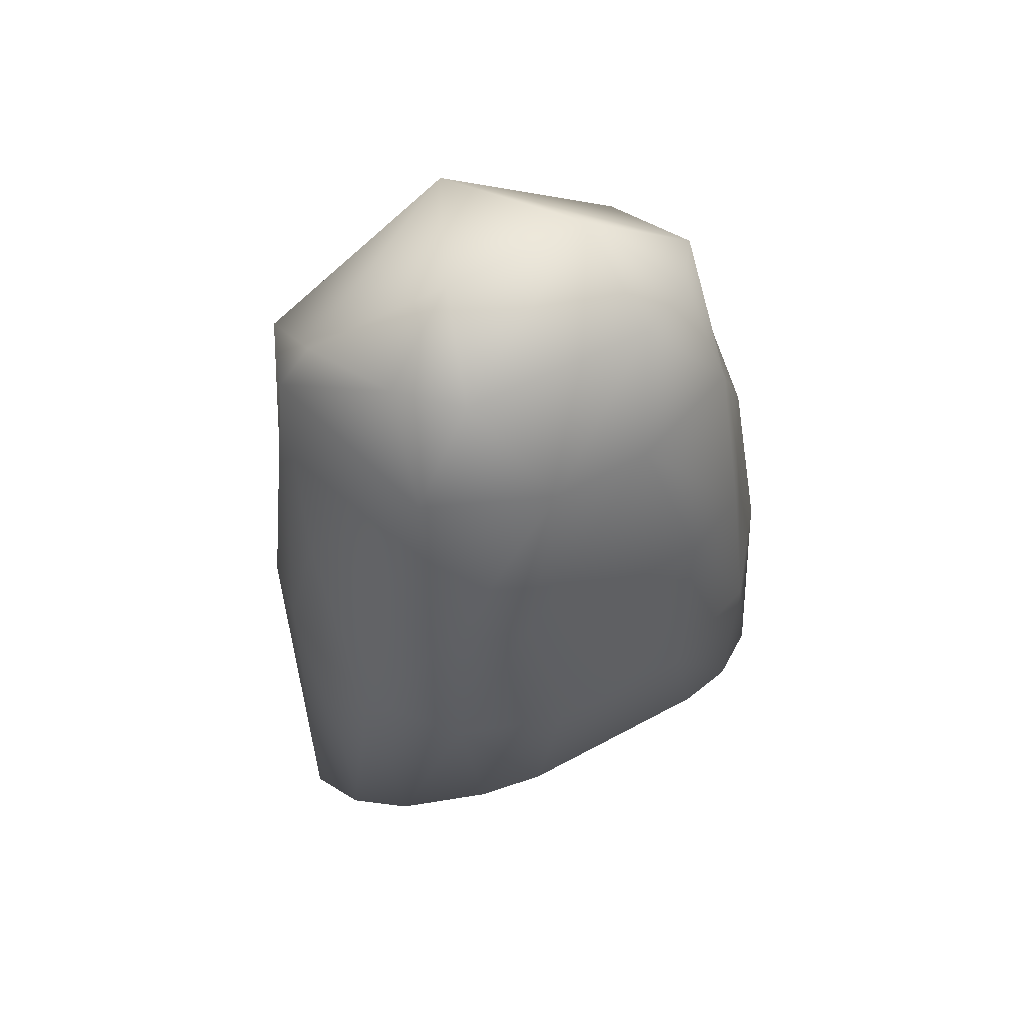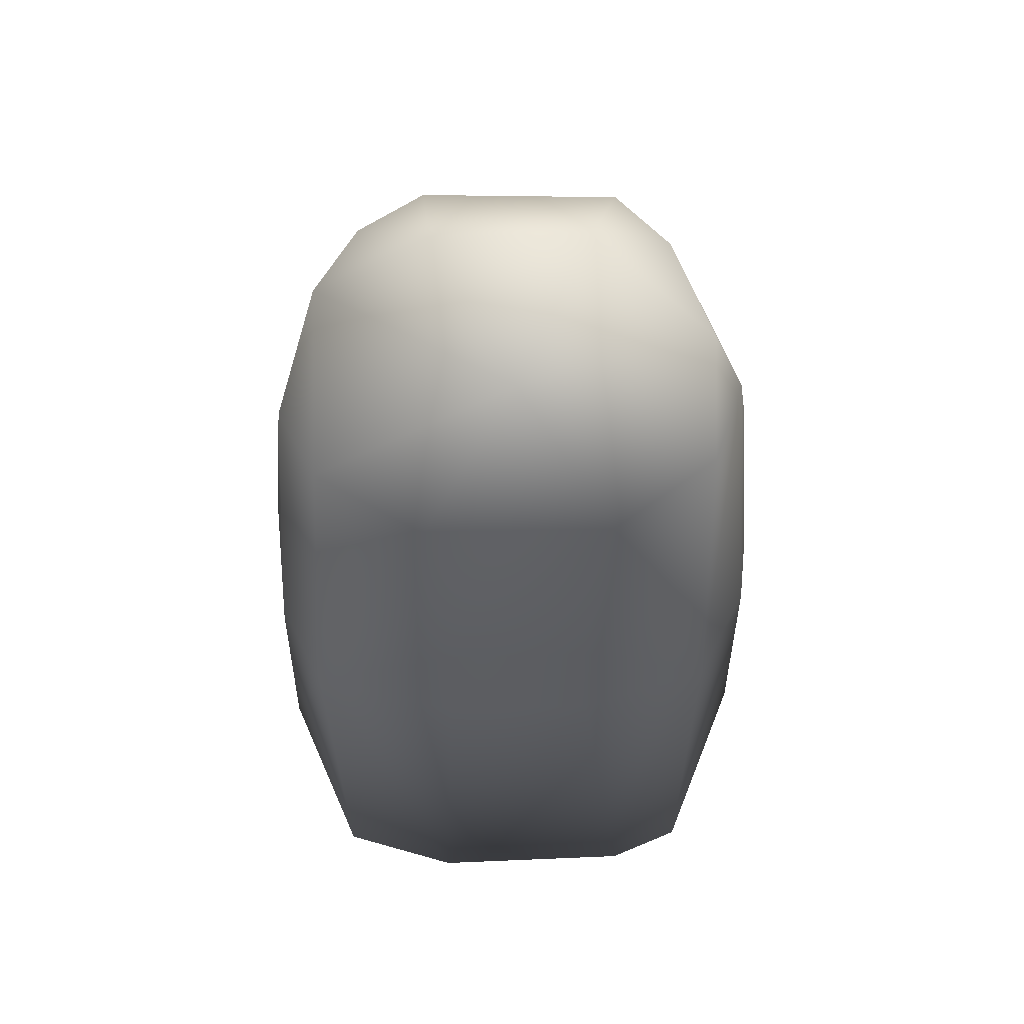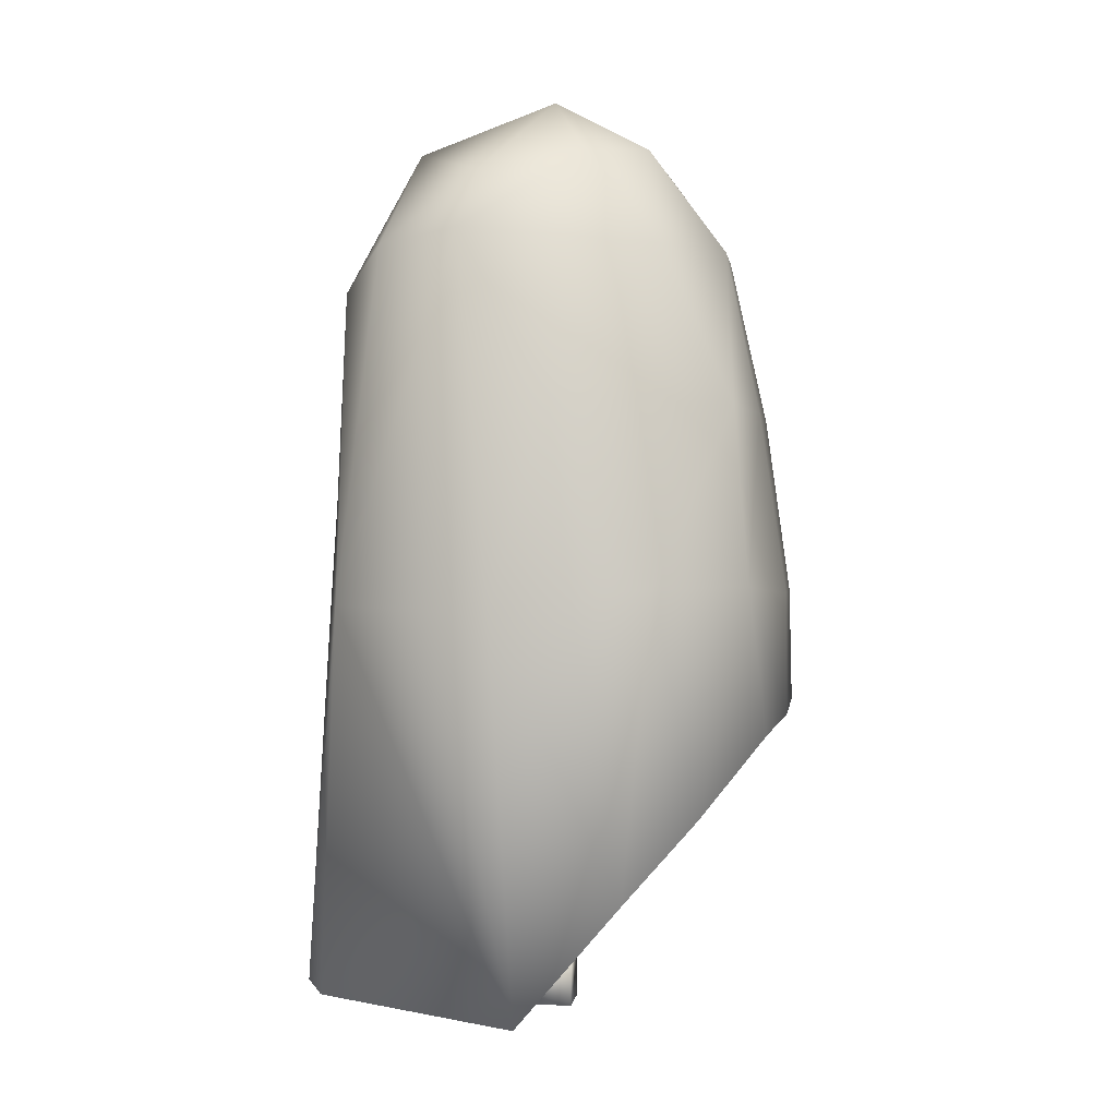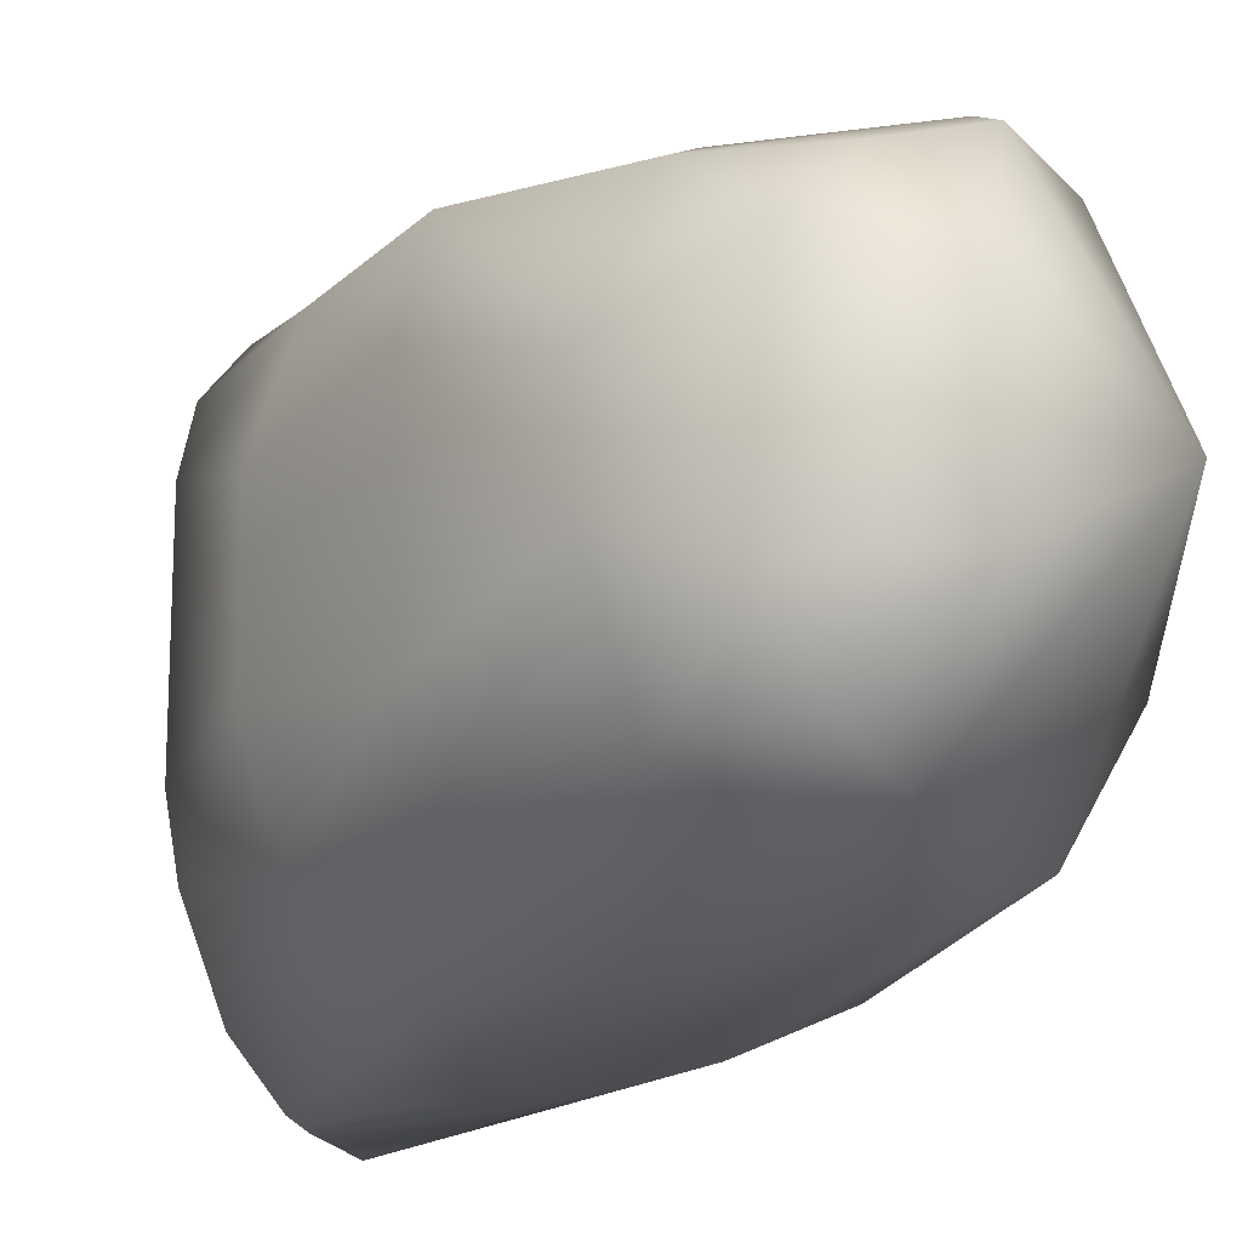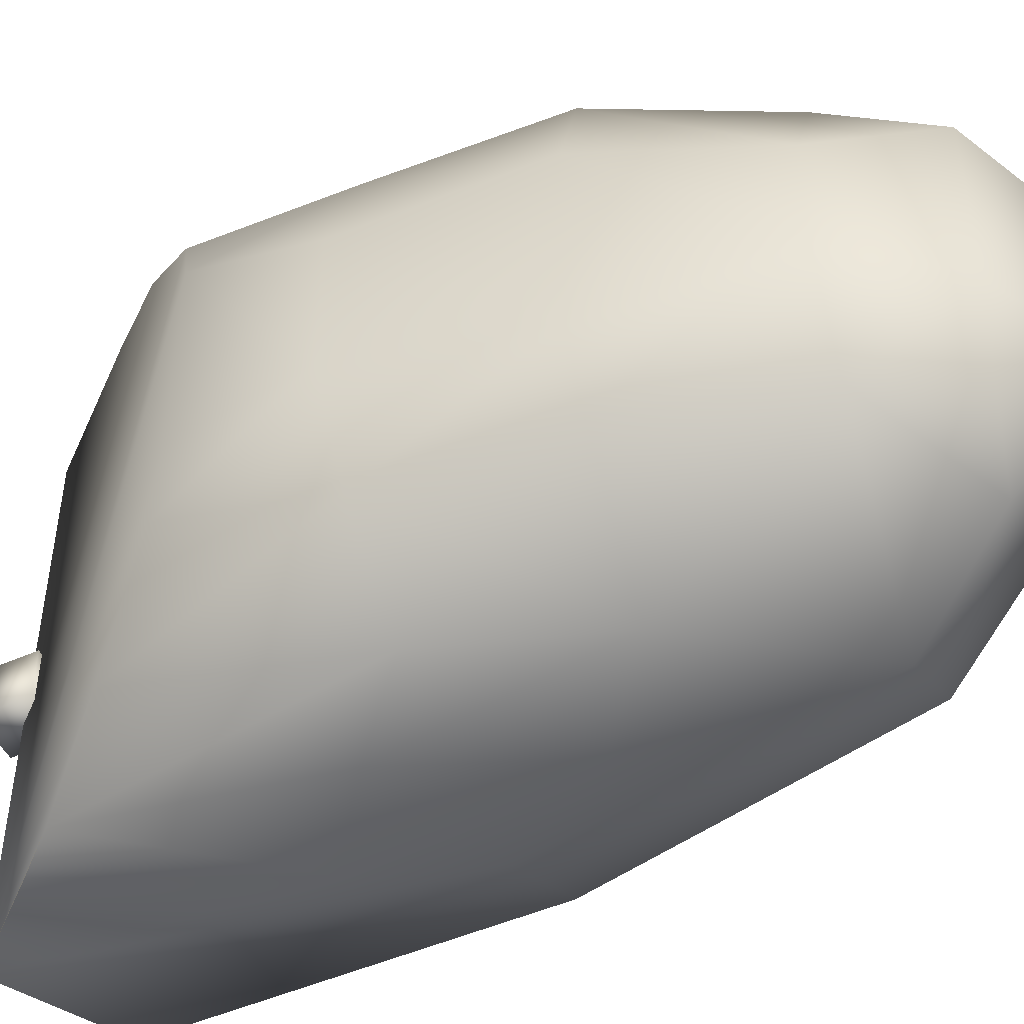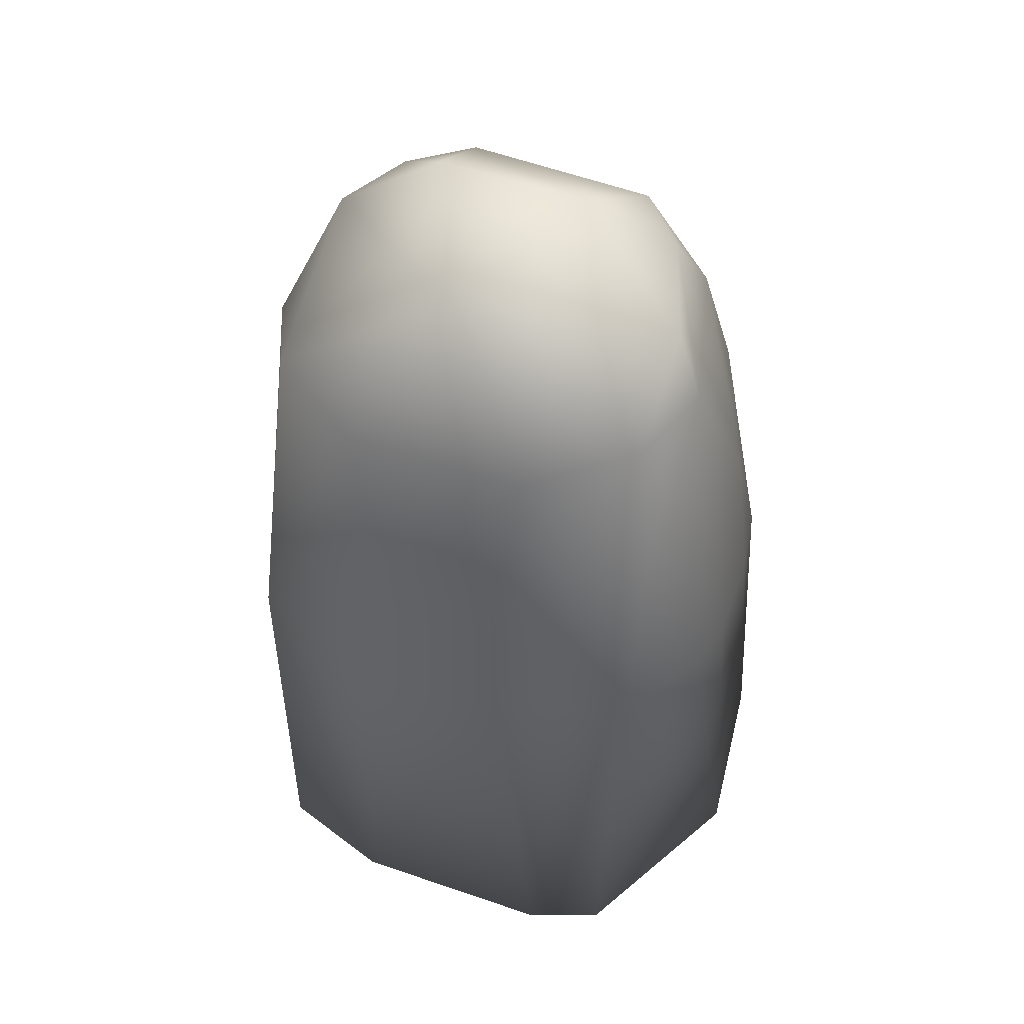
<metadata>
{"format":"obj","ext":"obj","renderer":"f3d","projection":"perspective","resolution":1024,"background":"white","views":[{"elev":57.6,"azim":-119.5,"up":"+Z"},{"elev":56.0,"azim":88.2,"up":"+Z"},{"elev":0.7,"azim":-172.7,"up":"+Z"},{"elev":-16.0,"azim":-25.8,"up":"+Y"},{"elev":-48.9,"azim":-63.6,"up":"+Y"},{"elev":46.3,"azim":112.2,"up":"+Z"}]}
</metadata>
<code>
v -4.682 -3.336 32.81
v -7.256 1.95 29.02
v -7.255 -1.95 29.02
v -8.652 3.87 22.59
v -8.649 -3.869 22.61
v -9.644 2.835 15.66
v -9.644 -2.835 15.66
v -9.709 3.939 11.08
v -9.718 -3.855 11.09
v 8.864 4.685 0.5598
v 8.406 2.854 15.03
v 8.977 -3.389 0.5659
v 8.406 -2.854 15.03
v 8.192 2.614 19.12
v 8.192 -2.614 19.12
v 7.569 3.606 27.43
v 7.568 -3.611 27.43
v 1.112 -10.59 10.91
v -4.02 -10.52 4.703
v -2.785 -10.74 3.286
v -0.01093 -10.89 0.09471
v -2.274 -10.45 13.41
v 0.6743 -10.1 19.25
v -2.88 -9.737 22.01
v 1.906 -9.23 27.66
v 0.8936 10.34 15.08
v -1.241 9.813 22.92
v 2.295 8.762 29.29
v -2.12 10.3 15.8
v -3.971 10.53 4.658
v -0.1153 10.88 0.1845
v 7.032 7.933 15.29
v 7.709 7.554 0.6025
v 5.446 7.559 28.8
v 3.209 9.997 15.18
v -5.045 6.634 28.84
v -5.021 9.726 15.96
v -6.632 9.145 7.599
v -8.364 6.967 16.02
v -7.826 7.158 22.76
v -9.013 6.327 10.46
v 1.701 7.651 31.56
v -2.167 6.146 32.47
v -0.6331 2.897 34.85
v -4.405 4.149 32.73
v -3.366 -5.895 32.3
v -0.9675 -7.625 31.63
v -0.5932 -3.083 34.95
v -5.633 -6.53 28.96
v -5.02 -9.725 15.98
v -6.778 -9.032 7.731
v -8.363 -6.966 16.03
v -7.535 -6.54 22.61
v -9.11 -6.116 10.55
v 7.008 -8.478 15.35
v 7.4 -7.992 0.4828
v 4.916 -7.788 27.68
v 3.25 -10.14 15.18
v 5.246 0 33.4
v 1 -1 -1
v 1 -1 1
v -1 -1 1
v -1 -1 -1
v 1 1 -1
v -1 1 -1
v -1 1 1
v 1 1 1
f 1 2 3
f 2 4 3
f 5 3 4
f 4 6 5
f 7 5 6
f 6 8 7
f 9 7 8
f 10 11 12
f 13 12 11
f 11 14 13
f 15 13 14
f 14 16 15
f 17 15 16
f 18 19 20
f 21 18 20
f 22 19 18
f 18 23 22
f 24 22 23
f 23 25 24
f 26 27 28
f 29 27 26
f 30 29 26
f 26 31 30
f 32 16 14
f 11 32 14
f 32 11 10
f 10 33 32
f 34 16 32
f 28 34 32
f 32 33 31
f 35 32 31
f 32 35 28
f 35 31 26
f 35 26 28
f 36 28 27
f 37 29 30
f 29 37 27
f 30 38 37
f 39 37 38
f 27 40 36
f 38 41 39
f 2 36 40
f 4 2 40
f 4 40 39
f 39 41 8
f 6 39 8
f 39 6 4
f 42 43 44
f 45 44 43
f 28 43 42
f 43 28 36
f 45 43 36
f 36 2 45
f 34 28 42
f 46 47 48
f 48 44 45
f 1 48 45
f 48 1 46
f 45 2 1
f 33 10 31
f 25 49 24
f 50 22 24
f 22 50 19
f 51 19 50
f 52 50 24
f 50 52 51
f 53 24 49
f 24 53 52
f 52 54 51
f 49 3 53
f 53 5 52
f 5 53 3
f 7 9 54
f 52 7 54
f 7 52 5
f 55 56 12
f 55 12 13
f 17 57 55
f 57 25 55
f 21 56 55
f 55 58 21
f 58 55 25
f 58 25 23
f 18 58 23
f 58 18 21
f 59 57 17
f 48 47 59
f 17 16 59
f 44 48 59
f 42 44 59
f 59 16 34
f 59 34 42
f 25 57 47
f 59 47 57
f 49 25 47
f 47 46 49
f 46 1 49
f 1 3 49
f 31 10 12
f 31 12 56
f 31 56 21
f 21 19 51
f 21 51 54
f 21 54 9
f 21 9 8
f 21 8 41
f 21 41 38
f 21 38 30
f 21 30 31
f 15 55 13
f 15 17 55
f 37 39 40
f 27 37 40
f 60 61 62
f 60 62 63
f 64 65 66
f 64 66 67
f 60 64 67
f 60 67 61
f 61 67 66
f 61 66 62
f 62 66 65
f 62 65 63
f 64 60 63
f 64 63 65

</code>
